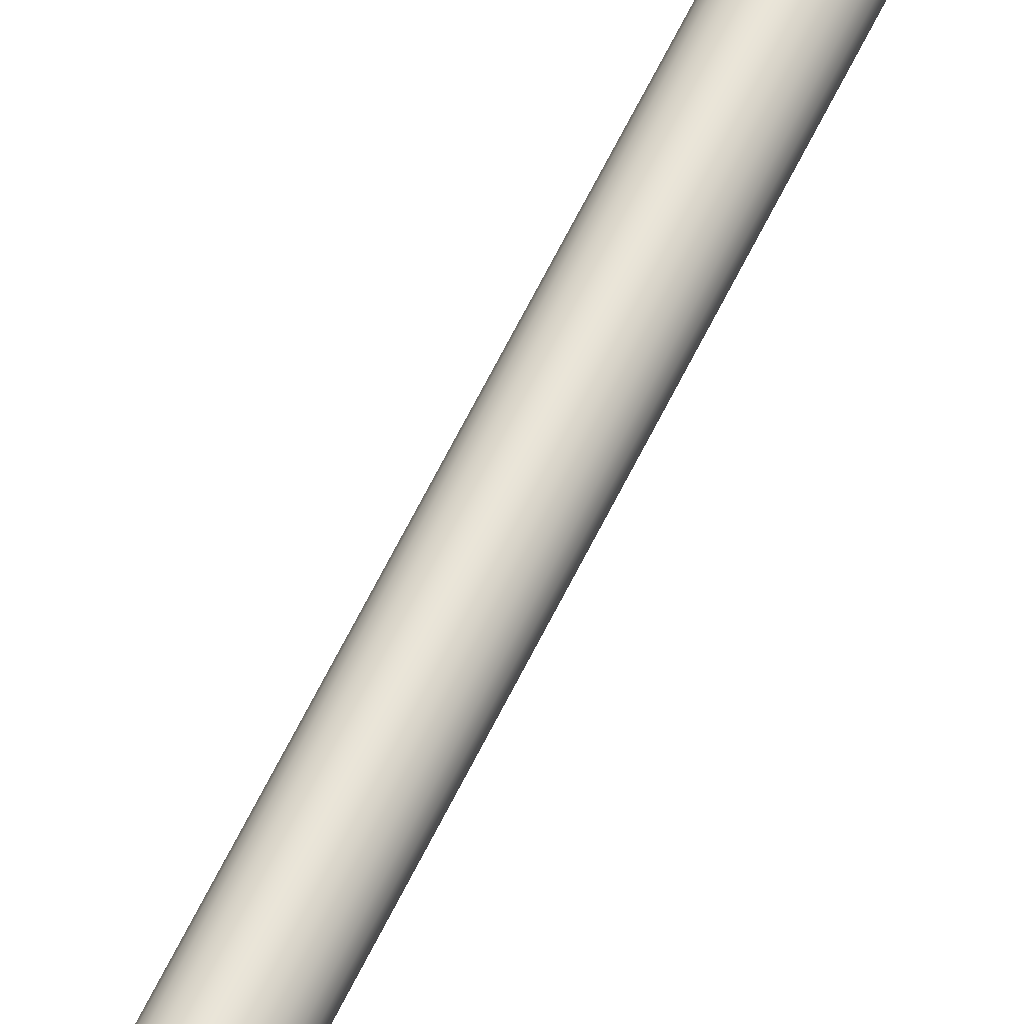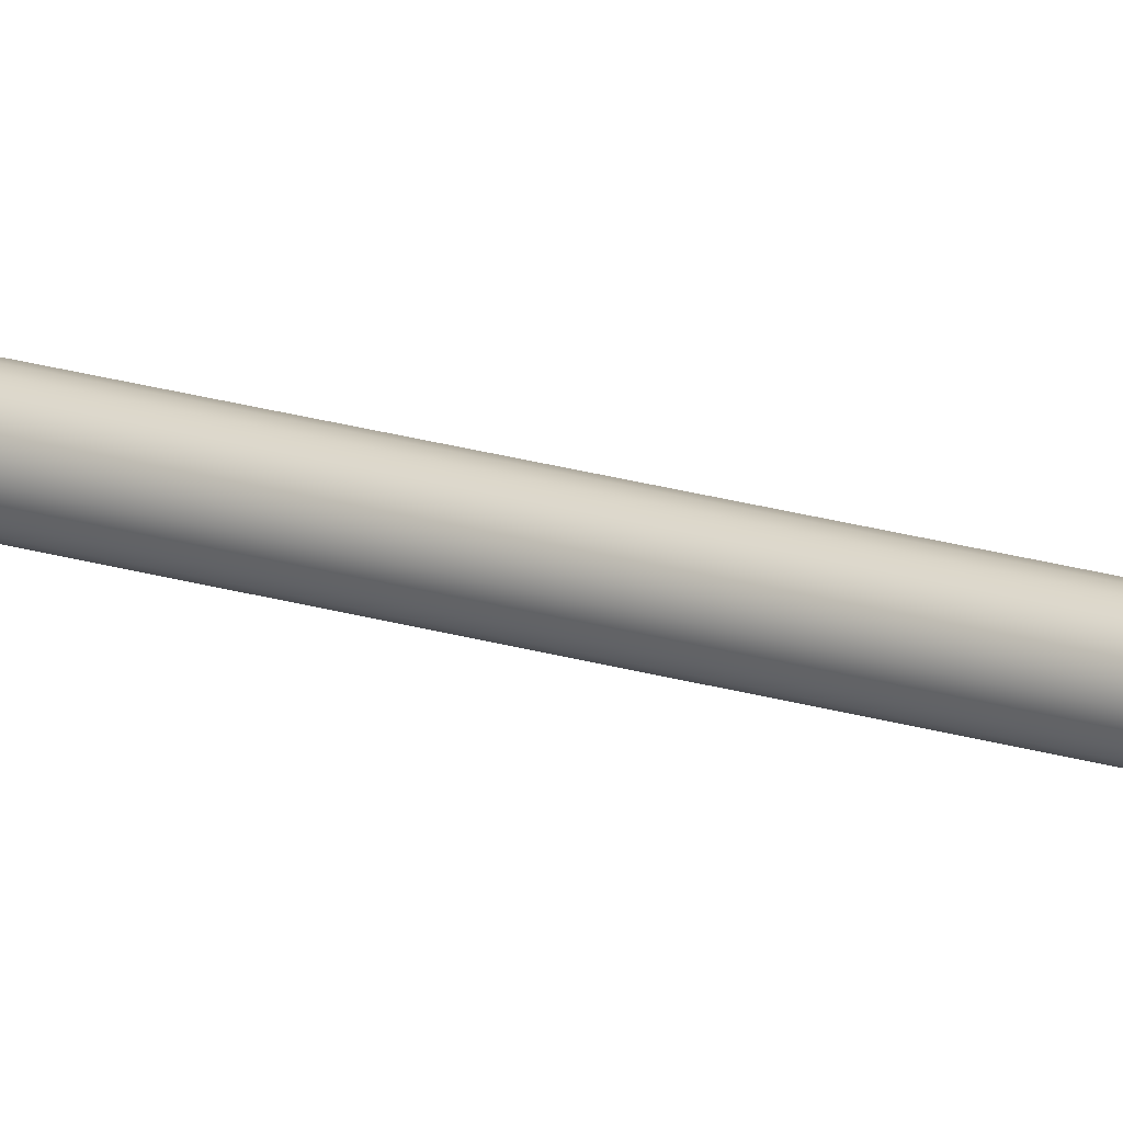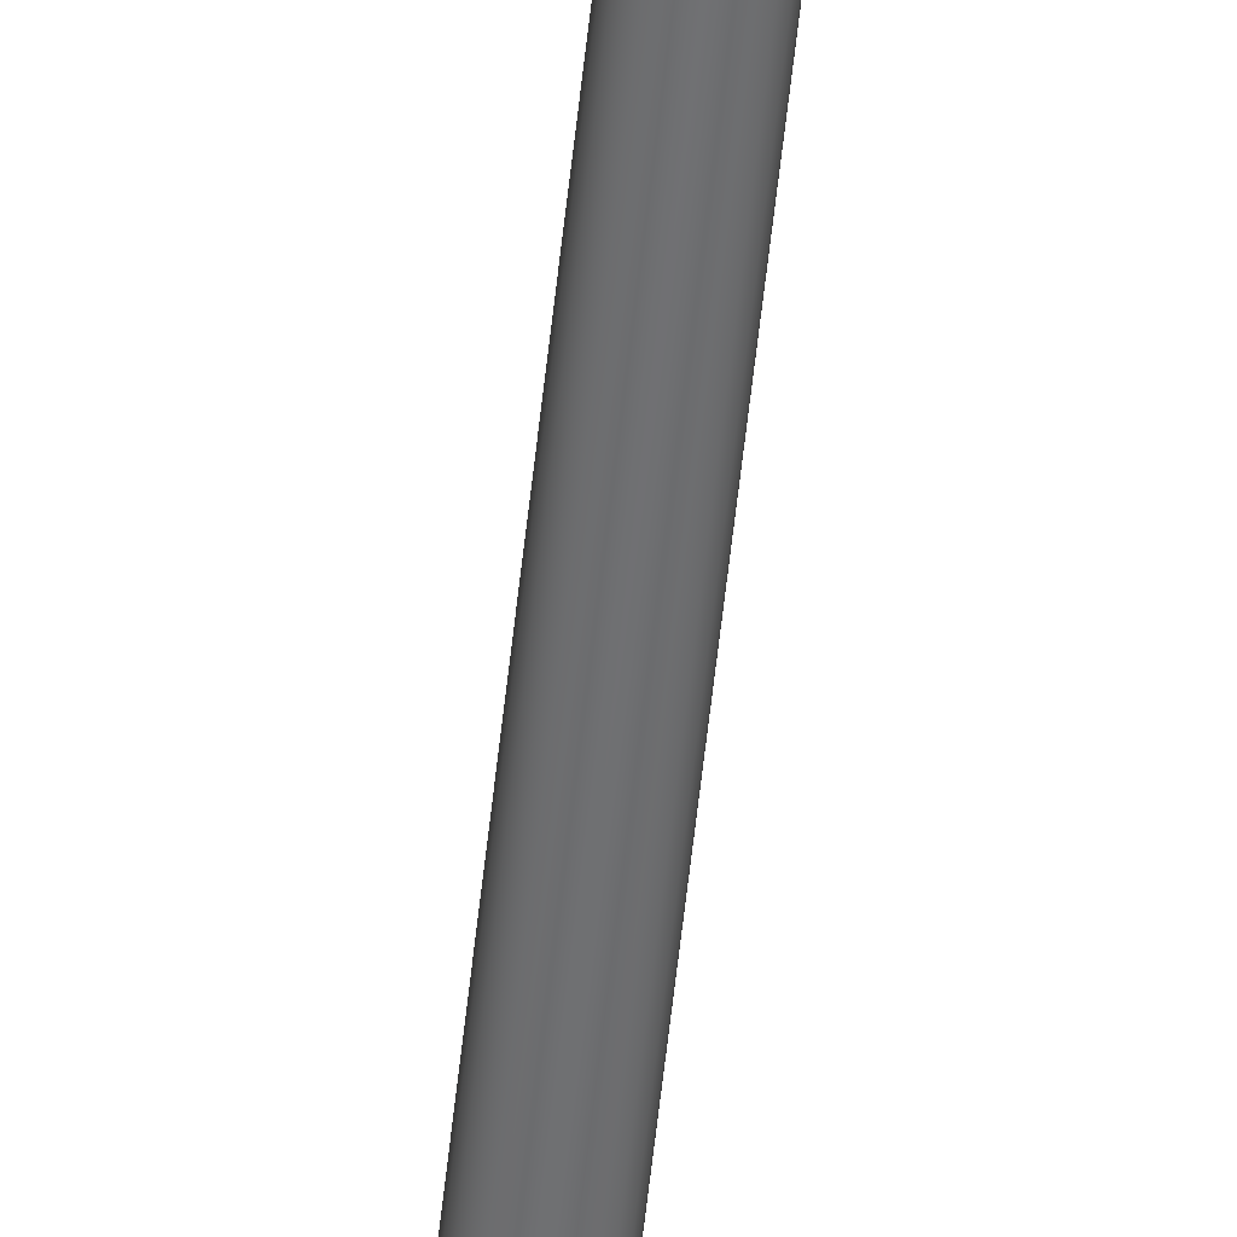
<metadata>
{"format":"obj","ext":"obj","renderer":"f3d","projection":"perspective","resolution":1024,"background":"white","views":[{"elev":59.4,"azim":25.1,"up":"+Z"},{"elev":18.9,"azim":121.4,"up":"+Z"},{"elev":-54.9,"azim":-5.9,"up":"+Z"}]}
</metadata>
<code>
v 10.81 34.06 18.11
v 10.81 34.06 17.99
v 10.79 34.06 18.11
v 10.79 34.06 17.99
v 10.78 34.06 18.11
v 10.78 34.06 17.99
v 10.76 34.06 18.1
v 10.76 34.06 18
v 10.75 34.06 18.09
v 10.75 34.06 18.01
v 10.74 34.06 18.08
v 10.74 34.06 18.02
v 10.73 34.06 18.07
v 10.73 34.06 18.03
v 10.73 34.06 18.05
v 10.82 34.06 18
v 10.82 34.06 18.1
v 10.84 34.06 18.01
v 10.84 34.06 18.09
v 10.85 34.06 18.02
v 10.85 34.06 18.08
v 10.85 34.06 18.03
v 10.85 34.06 18.07
v 10.86 34.06 18.05
v 10.78 33.83 18.11
v 10.78 33.83 17.99
v 10.79 33.83 18.11
v 10.79 33.83 17.99
v 10.81 33.83 18.11
v 10.81 33.83 17.99
v 10.82 33.83 18.1
v 10.82 33.83 18
v 10.84 33.83 18.09
v 10.84 33.83 18.01
v 10.85 33.83 18.08
v 10.85 33.83 18.02
v 10.85 33.83 18.07
v 10.85 33.83 18.03
v 10.86 33.83 18.05
v 10.76 33.83 18
v 10.76 33.83 18.1
v 10.75 33.83 18.01
v 10.75 33.83 18.09
v 10.74 33.83 18.02
v 10.74 33.83 18.08
v 10.73 33.83 18.03
v 10.73 33.83 18.07
v 10.73 33.83 18.05
v 10.79 33.81 17.99
v 10.78 33.81 17.99
v 10.76 33.81 18
v 10.75 33.81 18.01
v 10.74 33.81 18.02
v 10.73 33.81 18.03
v 10.73 33.81 18.05
v 10.73 33.81 18.07
v 10.74 33.81 18.08
v 10.75 33.81 18.09
v 10.76 33.81 18.1
v 10.78 33.81 18.11
v 10.79 33.81 18.11
v 10.79 34.23 18.11
v 10.78 34.23 18.11
v 10.76 34.23 18.1
v 10.75 34.23 18.09
v 10.74 34.23 18.08
v 10.73 34.23 18.07
v 10.73 34.23 18.05
v 10.73 34.23 18.03
v 10.74 34.23 18.02
v 10.75 34.23 18.01
v 10.76 34.23 18
v 10.78 34.23 17.99
v 10.79 34.23 17.99
v 10.81 33.81 18.11
v 10.82 33.81 18.1
v 10.84 33.81 18.09
v 10.85 33.81 18.08
v 10.85 33.81 18.07
v 10.86 33.81 18.05
v 10.85 33.81 18.03
v 10.85 33.81 18.02
v 10.84 33.81 18.01
v 10.82 33.81 18
v 10.81 33.81 17.99
v 10.79 34.23 18.13
v 10.79 33.81 18.13
v 10.81 34.23 18.13
v 10.81 33.81 18.13
v 10.83 34.23 18.12
v 10.83 33.81 18.12
v 10.85 34.23 18.11
v 10.85 33.81 18.11
v 10.86 34.23 18.09
v 10.86 33.81 18.09
v 10.87 34.23 18.07
v 10.87 33.81 18.07
v 10.88 34.23 18.05
v 10.88 33.81 18.05
v 10.87 34.23 18.03
v 10.87 33.81 18.03
v 10.86 34.23 18.01
v 10.86 33.81 18.01
v 10.85 34.23 17.99
v 10.85 33.81 17.99
v 10.83 34.23 17.98
v 10.83 33.81 17.98
v 10.81 34.23 17.97
v 10.81 33.81 17.97
v 10.79 34.23 17.97
v 10.79 33.81 17.97
v 10.81 34.23 17.99
v 10.82 34.23 18
v 10.84 34.23 18.01
v 10.85 34.23 18.02
v 10.85 34.23 18.03
v 10.86 34.23 18.05
v 10.85 34.23 18.07
v 10.85 34.23 18.08
v 10.84 34.23 18.09
v 10.82 34.23 18.1
v 10.81 34.23 18.11
v 10.77 33.81 18.13
v 10.75 33.81 18.12
v 10.73 33.81 18.11
v 10.72 33.81 18.09
v 10.71 33.81 18.07
v 10.71 33.81 18.05
v 10.71 33.81 18.03
v 10.72 33.81 18.01
v 10.73 33.81 17.99
v 10.75 33.81 17.98
v 10.77 33.81 17.97
v 10.77 34.23 18.13
v 10.77 34.23 17.97
v 10.75 34.23 17.98
v 10.73 34.23 17.99
v 10.72 34.23 18.01
v 10.71 34.23 18.03
v 10.71 34.23 18.05
v 10.71 34.23 18.07
v 10.72 34.23 18.09
v 10.73 34.23 18.11
v 10.75 34.23 18.12
v 10.8 37.31 18.07
v 10.8 37.31 18.03
v 10.79 37.31 18.07
v 10.79 37.31 18.03
v 10.79 37.31 18.07
v 10.79 37.31 18.03
v 10.78 37.31 18.07
v 10.78 37.31 18.03
v 10.78 37.31 18.06
v 10.78 37.31 18.04
v 10.77 37.31 18.06
v 10.77 37.31 18.04
v 10.77 37.31 18.06
v 10.77 37.31 18.04
v 10.77 37.31 18.05
v 10.8 37.31 18.03
v 10.8 37.31 18.07
v 10.81 37.31 18.04
v 10.81 37.31 18.06
v 10.81 37.31 18.04
v 10.81 37.31 18.06
v 10.81 37.31 18.04
v 10.81 37.31 18.06
v 10.81 37.31 18.05
v 10.79 34.23 18.07
v 10.8 34.23 18.07
v 10.8 34.23 18.07
v 10.81 34.23 18.06
v 10.81 34.23 18.06
v 10.81 34.23 18.06
v 10.81 34.23 18.05
v 10.81 34.23 18.04
v 10.81 34.23 18.04
v 10.81 34.23 18.04
v 10.8 34.23 18.03
v 10.8 34.23 18.03
v 10.79 34.23 18.03
v 10.79 34.23 18.07
v 10.79 34.23 18.03
v 10.78 34.23 18.03
v 10.78 34.23 18.07
v 10.78 34.23 18.04
v 10.78 34.23 18.06
v 10.77 34.23 18.04
v 10.77 34.23 18.06
v 10.77 34.23 18.04
v 10.77 34.23 18.06
v 10.77 34.23 18.05
f 1 2 3
f 3 2 4
f 3 4 5
f 5 4 6
f 5 6 7
f 7 6 8
f 7 8 9
f 9 8 10
f 9 10 11
f 11 10 12
f 11 12 13
f 13 12 14
f 13 14 15
f 2 1 16
f 16 1 17
f 16 17 18
f 18 17 19
f 18 19 20
f 20 19 21
f 20 21 22
f 22 21 23
f 22 23 24
f 25 26 27
f 27 26 28
f 27 28 29
f 29 28 30
f 29 30 31
f 31 30 32
f 31 32 33
f 33 32 34
f 33 34 35
f 35 34 36
f 35 36 37
f 37 36 38
f 37 38 39
f 26 25 40
f 40 25 41
f 40 41 42
f 42 41 43
f 42 43 44
f 44 43 45
f 44 45 46
f 46 45 47
f 46 47 48
f 49 28 50
f 50 28 26
f 50 26 51
f 51 26 40
f 51 40 52
f 52 40 42
f 52 42 53
f 53 42 44
f 53 44 54
f 54 44 46
f 54 46 55
f 55 46 48
f 55 48 56
f 56 48 47
f 56 47 57
f 57 47 45
f 57 45 58
f 58 45 43
f 58 43 59
f 59 43 41
f 59 41 60
f 60 41 25
f 60 25 61
f 61 25 27
f 62 3 63
f 63 3 5
f 63 5 64
f 64 5 7
f 64 7 65
f 65 7 9
f 65 9 66
f 66 9 11
f 66 11 67
f 67 11 13
f 67 13 68
f 68 13 15
f 68 15 69
f 69 15 14
f 69 14 70
f 70 14 12
f 70 12 71
f 71 12 10
f 71 10 72
f 72 10 8
f 72 8 73
f 73 8 6
f 73 6 74
f 74 6 4
f 61 27 75
f 75 27 29
f 75 29 76
f 76 29 31
f 76 31 77
f 77 31 33
f 77 33 78
f 78 33 35
f 78 35 79
f 79 35 37
f 79 37 80
f 80 37 39
f 80 39 81
f 81 39 38
f 81 38 82
f 82 38 36
f 82 36 83
f 83 36 34
f 83 34 84
f 84 34 32
f 84 32 85
f 85 32 30
f 85 30 49
f 49 30 28
f 86 87 88
f 88 87 89
f 88 89 90
f 90 89 91
f 90 91 92
f 92 91 93
f 92 93 94
f 94 93 95
f 94 95 96
f 96 95 97
f 96 97 98
f 98 97 99
f 98 99 100
f 100 99 101
f 100 101 102
f 102 101 103
f 102 103 104
f 104 103 105
f 104 105 106
f 106 105 107
f 106 107 108
f 108 107 109
f 108 109 110
f 110 109 111
f 74 4 112
f 112 4 2
f 112 2 113
f 113 2 16
f 113 16 114
f 114 16 18
f 114 18 115
f 115 18 20
f 115 20 116
f 116 20 22
f 116 22 117
f 117 22 24
f 117 24 118
f 118 24 23
f 118 23 119
f 119 23 21
f 119 21 120
f 120 21 19
f 120 19 121
f 121 19 17
f 121 17 122
f 122 17 1
f 122 1 62
f 62 1 3
f 123 60 87
f 87 60 61
f 87 61 75
f 60 123 59
f 59 123 124
f 59 124 58
f 58 124 125
f 58 125 57
f 57 125 126
f 57 126 56
f 56 126 127
f 56 127 55
f 55 127 128
f 55 128 129
f 55 129 54
f 54 129 130
f 54 130 53
f 53 130 131
f 53 131 52
f 52 131 132
f 52 132 51
f 51 132 133
f 51 133 50
f 50 133 49
f 49 133 111
f 49 111 85
f 85 111 109
f 85 109 84
f 84 109 107
f 84 107 83
f 83 107 105
f 83 105 82
f 82 105 103
f 82 103 81
f 81 103 101
f 81 101 80
f 80 101 99
f 80 99 97
f 80 97 79
f 79 97 95
f 79 95 78
f 78 95 93
f 78 93 77
f 77 93 91
f 77 91 76
f 76 91 89
f 76 89 75
f 75 89 87
f 88 122 86
f 86 122 62
f 86 62 134
f 134 62 63
f 134 63 64
f 122 88 121
f 121 88 90
f 121 90 120
f 120 90 92
f 120 92 119
f 119 92 94
f 119 94 118
f 118 94 96
f 118 96 117
f 117 96 98
f 117 98 100
f 117 100 116
f 116 100 102
f 116 102 115
f 115 102 104
f 115 104 114
f 114 104 106
f 114 106 113
f 113 106 108
f 113 108 112
f 112 108 110
f 112 110 74
f 74 110 73
f 73 110 135
f 73 135 72
f 72 135 136
f 72 136 71
f 71 136 137
f 71 137 70
f 70 137 138
f 70 138 69
f 69 138 139
f 69 139 68
f 68 139 140
f 68 140 141
f 68 141 67
f 67 141 142
f 67 142 66
f 66 142 143
f 66 143 65
f 65 143 144
f 65 144 64
f 64 144 134
f 110 111 135
f 135 111 133
f 135 133 136
f 136 133 132
f 136 132 137
f 137 132 131
f 137 131 138
f 138 131 130
f 138 130 139
f 139 130 129
f 139 129 140
f 140 129 128
f 140 128 141
f 141 128 127
f 141 127 142
f 142 127 126
f 142 126 143
f 143 126 125
f 143 125 144
f 144 125 124
f 144 124 134
f 134 124 123
f 134 123 86
f 86 123 87
f 145 146 147
f 147 146 148
f 147 148 149
f 149 148 150
f 149 150 151
f 151 150 152
f 151 152 153
f 153 152 154
f 153 154 155
f 155 154 156
f 155 156 157
f 157 156 158
f 157 158 159
f 146 145 160
f 160 145 161
f 160 161 162
f 162 161 163
f 162 163 164
f 164 163 165
f 164 165 166
f 166 165 167
f 166 167 168
f 147 169 145
f 145 169 170
f 145 170 161
f 161 170 171
f 161 171 163
f 163 171 172
f 163 172 165
f 165 172 173
f 165 173 167
f 167 173 174
f 167 174 168
f 168 174 175
f 168 175 166
f 166 175 176
f 166 176 164
f 164 176 177
f 164 177 162
f 162 177 178
f 162 178 160
f 160 178 179
f 160 179 146
f 146 179 180
f 146 180 148
f 148 180 181
f 182 183 169
f 169 183 181
f 169 181 170
f 170 181 180
f 170 180 171
f 171 180 179
f 171 179 172
f 172 179 178
f 172 178 173
f 173 178 177
f 173 177 174
f 174 177 176
f 174 176 175
f 183 182 184
f 184 182 185
f 184 185 186
f 186 185 187
f 186 187 188
f 188 187 189
f 188 189 190
f 190 189 191
f 190 191 192
f 148 181 150
f 150 181 183
f 150 183 152
f 152 183 184
f 152 184 154
f 154 184 186
f 154 186 156
f 156 186 188
f 156 188 158
f 158 188 190
f 158 190 159
f 159 190 192
f 159 192 157
f 157 192 191
f 157 191 155
f 155 191 189
f 155 189 153
f 153 189 187
f 153 187 151
f 151 187 185
f 151 185 149
f 149 185 182
f 149 182 147
f 147 182 169

</code>
